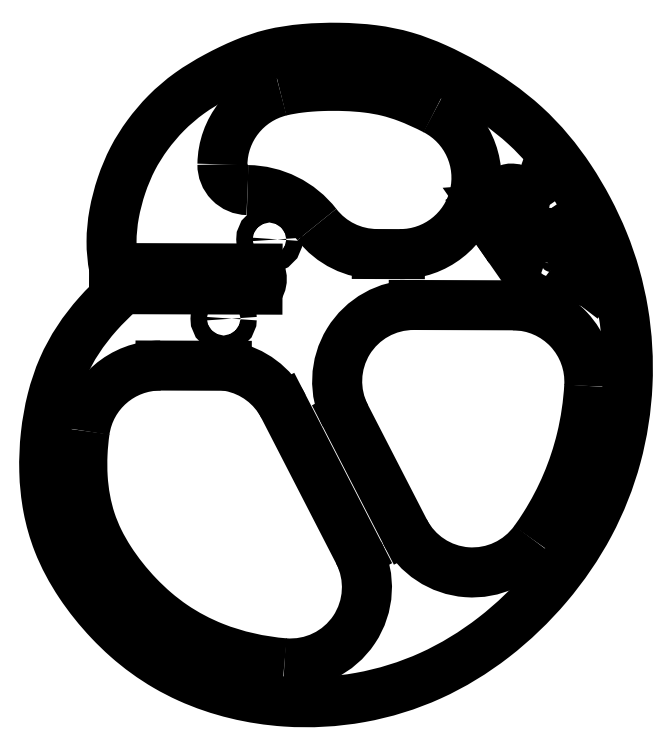
<metadata>
{"format":"dxf","ext":"dxf","renderer":"ezdxf+matplotlib","layout":"modelspace","background":"white","min_lineweight":24,"dpi":150}
</metadata>
<code>
0
SECTION
2
ENTITIES
0
LINE
8
0
10
-1268
20
-762.3
30
0
11
-1212
21
-762.5
31
0
0
ARC
8
0
10
-1216
20
-766.6
30
0
40
6
50
-43.95
51
43.58
0
ARC
8
0
10
-1215
20
-721.6
30
0
40
10
50
179.3
51
269.3
0
ARC
8
0
10
-1195
20
-721.9
30
0
40
30
50
104
51
179.3
0
SPLINE
8
0
210
0
220
0
230
1
70
     8
71
     3
72
    29
73
    25
74
     0
42
1e-09
43
1e-10
40
928.5
40
928.5
40
928.5
40
928.5
40
951.9
40
951.9
40
951.9
40
968.9
40
968.9
40
968.9
40
985.8
40
985.8
40
985.8
40
1020
40
1020
40
1020
40
1028
40
1028
40
1028
40
1037
40
1037
40
1037
40
1052
40
1052
40
1052
40
1054
40
1054
40
1054
40
1054
10
-1142
20
-700.2
30
0
10
-1146
20
-698.2
30
0
10
-1149
20
-696.5
30
0
10
-1153
20
-695.2
30
0
10
-1155
20
-694.2
30
0
10
-1158
20
-693.4
30
0
10
-1160
20
-692.8
30
0
10
-1163
20
-692.2
30
0
10
-1166
20
-691.7
30
0
10
-1168
20
-691.4
30
0
10
-1174
20
-690.7
30
0
10
-1180
20
-690.5
30
0
10
-1186
20
-690.7
30
0
10
-1188
20
-690.8
30
0
10
-1189
20
-690.9
30
0
10
-1191
20
-691
30
0
10
-1192
20
-691.1
30
0
10
-1194
20
-691.2
30
0
10
-1195
20
-691.4
30
0
10
-1198
20
-691.7
30
0
10
-1200
20
-692.1
30
0
10
-1202
20
-692.6
30
0
10
-1202
20
-692.7
30
0
10
-1203
20
-692.7
30
0
10
-1203
20
-692.8
30
0
0
ARC
8
0
10
-1156
20
-726.8
30
0
40
30
50
-90.19
51
62.73
0
LINE
8
0
10
-1156
20
-756.8
30
0
11
-1165
21
-756.8
31
0
0
ARC
8
0
10
-1165
20
-726.8
30
0
40
30
50
217.8
51
269.8
0
ARC
8
0
10
-1216
20
-766.6
30
0
40
35
50
37.79
51
89.34
0
LINE
8
0
10
-1081
20
-761.3
30
0
11
-1078
21
-760.2
31
0
0
ARC
8
0
10
-1078
20
-760.7
30
0
40
0.5172
50
-8.321
51
116.4
0
LINE
8
0
10
-1078
20
-760.7
30
0
11
-1079
21
-768
31
0
0
ARC
8
0
10
-1079
20
-767.9
30
0
40
0.6483
50
232.6
51
351.7
0
LINE
8
0
10
-1080
20
-768.4
30
0
11
-1085
21
-764.4
31
0
0
ARC
8
0
10
-1085
20
-764
30
0
40
0.5302
50
116.4
51
232.6
0
LINE
8
0
10
-1085
20
-763.5
30
0
11
-1083
21
-762.3
31
0
0
ELLIPSE
8
0
10
-1197
20
-768.7
30
0
11
-106.9
21
71.28
31
0
210
0
220
0
230
1
40
0.7589
41
3.922
42
4.065
0
ARC
8
0
10
-1088
20
-746.5
30
0
40
1.098
50
124.5
51
206.5
0
LINE
8
0
10
-1089
20
-745.6
30
0
11
-1088
21
-745.5
31
0
0
ARC
8
0
10
-1088
20
-746.3
30
0
40
0.9705
50
26.54
51
124.5
0
ELLIPSE
8
0
10
-1185
20
-767
30
0
11
-94.34
21
76.35
31
0
210
0
220
0
230
1
40
0.7523
41
4.018
42
4.168
0
ARC
8
0
10
-1216
20
-766.6
30
0
40
35
50
257.2
51
259.2
0
ARC
8
0
10
-1228
20
-830.5
30
0
40
30
50
27.21
51
79.23
0
LINE
8
0
10
-1201
20
-816.8
30
0
11
-1172
21
-874.2
31
0
0
ARC
8
0
10
-1199
20
-887.9
30
0
40
30
50
-94.68
51
27.21
0
SPLINE
8
0
210
0
220
0
230
1
70
     8
71
     3
72
    35
73
    31
74
     0
42
1e-09
43
1e-10
40
105.3
40
105.3
40
105.3
40
105.3
40
122.2
40
122.2
40
122.2
40
139.2
40
139.2
40
139.2
40
173
40
173
40
173
40
189.9
40
189.9
40
189.9
40
206.9
40
206.9
40
206.9
40
240.7
40
240.7
40
240.7
40
257.7
40
257.7
40
257.7
40
274.6
40
274.6
40
274.6
40
308.5
40
308.5
40
308.5
40
360
40
360
40
360
40
360
10
-1280
20
-826.4
30
0
10
-1280
20
-829.4
30
0
10
-1280
20
-832.4
30
0
10
-1280
20
-835.5
30
0
10
-1281
20
-838.5
30
0
10
-1281
20
-841.6
30
0
10
-1280
20
-844.6
30
0
10
-1280
20
-850.6
30
0
10
-1279
20
-856.3
30
0
10
-1277
20
-861.7
30
0
10
-1276
20
-864.4
30
0
10
-1275
20
-867
30
0
10
-1274
20
-869.6
30
0
10
-1273
20
-872.2
30
0
10
-1271
20
-874.7
30
0
10
-1270
20
-877.2
30
0
10
-1267
20
-882.1
30
0
10
-1263
20
-886.9
30
0
10
-1259
20
-891.3
30
0
10
-1256
20
-893.4
30
0
10
-1254
20
-895.5
30
0
10
-1252
20
-897.5
30
0
10
-1250
20
-899.4
30
0
10
-1247
20
-901.3
30
0
10
-1245
20
-903
30
0
10
-1240
20
-906.3
30
0
10
-1234
20
-909.2
30
0
10
-1229
20
-911.5
30
0
10
-1220
20
-914.9
30
0
10
-1211
20
-917
30
0
10
-1201
20
-917.8
30
0
0
ARC
8
0
10
-1250
20
-830.7
30
0
40
30
50
89.81
51
171.8
0
LINE
8
0
10
-1250
20
-800.7
30
0
11
-1224
21
-800.8
31
0
0
ARC
8
0
10
-1111
20
-807
30
0
40
30
50
-3.341
51
89.81
0
SPLINE
8
0
210
0
220
0
230
1
70
     8
71
     3
72
    14
73
    10
74
     0
42
1e-09
43
1e-10
40
566.6
40
566.6
40
566.6
40
566.6
40
579.4
40
579.4
40
579.4
40
647.1
40
647.1
40
647.1
40
685.4
40
685.4
40
685.4
40
685.4
10
-1103
20
-869.6
30
0
10
-1101
20
-867.6
30
0
10
-1100
20
-865.7
30
0
10
-1099
20
-863.7
30
0
10
-1092
20
-853.1
30
0
10
-1087
20
-841.6
30
0
10
-1084
20
-829.5
30
0
10
-1083
20
-822.7
30
0
10
-1082
20
-815.7
30
0
10
-1081
20
-808.7
30
0
0
ARC
8
0
10
-1127
20
-852.1
30
0
40
30
50
207.2
51
324.3
0
LINE
8
0
10
-1154
20
-865.8
30
0
11
-1177
21
-820.6
31
0
0
ARC
8
0
10
-1150
20
-806.8
30
0
40
30
50
89.81
51
207.2
0
LINE
8
0
10
-1150
20
-776.8
30
0
11
-1111
21
-777
31
0
0
LWPOLYLINE
8
0
90
       31
70
     1
43
0
10
-1114
20
-731.9
42
-0.07287
10
-1113
20
-731.2
42
-0.06832
10
-1111
20
-731.1
42
-0.1638
10
-1109
20
-732.1
42
-0.05466
10
-1108
20
-733.1
42
-0.04704
10
-1107
20
-734.3
42
-0.1081
10
-1107
20
-736.4
42
-0.2379
10
-1108
20
-739.9
42
-0.1902
10
-1112
20
-741
42
-0.02869
10
-1113
20
-740.9
10
-1114
20
-740.7
10
-1116
20
-740.2
10
-1118
20
-739.6
10
-1119
20
-739.3
10
-1120
20
-739.2
10
-1121
20
-739.2
10
-1116
20
-745.7
10
-1118
20
-746.8
10
-1124
20
-738.1
42
-0.1158
10
-1123
20
-737.4
42
-0.07569
10
-1120
20
-737.3
10
-1119
20
-737.5
10
-1118
20
-737.7
10
-1117
20
-738.1
42
0.02893
10
-1113
20
-738.9
42
0.03045
10
-1112
20
-739
42
0.07291
10
-1111
20
-738.9
42
0.1062
10
-1109
20
-738.3
42
0.405
10
-1109
20
-734.4
42
0.07873
10
-1110
20
-733.5
42
0.3445
10
-1113
20
-733.6
0
LWPOLYLINE
8
0
90
       12
70
     1
43
0
10
-1102
20
-741.3
10
-1104
20
-739.3
10
-1107
20
-748.1
10
-1117
20
-747.8
10
-1116
20
-749.9
10
-1108
20
-750
10
-1110
20
-757.7
10
-1109
20
-759.9
10
-1105
20
-750.1
10
-1096
20
-750.4
10
-1097
20
-748.5
10
-1105
20
-748.3
0
LWPOLYLINE
8
0
90
       51
70
     1
43
0
10
-1093
20
-763
10
-1092
20
-764.6
42
0.2468
10
-1090
20
-760.8
42
0.06943
10
-1090
20
-759.2
42
0.06541
10
-1091
20
-757.3
42
0.08449
10
-1093
20
-755.2
42
0.05237
10
-1094
20
-754.5
42
0.206
10
-1097
20
-754.3
42
0.1088
10
-1098
20
-755.3
42
0.1304
10
-1099
20
-756.9
42
0.1175
10
-1099
20
-759.2
42
0.02635
10
-1099
20
-760.5
10
-1098
20
-762.7
10
-1098
20
-764.2
42
-0.04836
10
-1097
20
-765.2
42
-0.1034
10
-1098
20
-766.3
42
-0.1151
10
-1098
20
-767.1
42
-0.2723
10
-1100
20
-767.7
42
-0.1104
10
-1102
20
-767
42
-0.07811
10
-1103
20
-765.4
42
-0.1071
10
-1104
20
-763.1
42
-0.05797
10
-1104
20
-762.2
42
-0.07231
10
-1104
20
-761.4
42
-0.06085
10
-1103
20
-760.6
42
-0.05713
10
-1103
20
-759.7
10
-1104
20
-758.2
42
0.2632
10
-1106
20
-762.8
42
0.0711
10
-1106
20
-764.6
42
0.06052
10
-1104
20
-766.9
42
0.09516
10
-1102
20
-768.9
42
0.0561
10
-1101
20
-769.4
42
0.08286
10
-1100
20
-769.8
42
0.09373
10
-1098
20
-769.5
42
0.2742
10
-1095
20
-766.3
42
0.0593
10
-1095
20
-765.2
42
0.05017
10
-1096
20
-764
10
-1096
20
-762.5
10
-1097
20
-760
10
-1097
20
-759.2
10
-1097
20
-758.5
10
-1097
20
-757.9
10
-1097
20
-757.6
42
-0.2995
10
-1096
20
-756.1
42
-0.1417
10
-1095
20
-756.3
42
-0.06753
10
-1094
20
-756.7
42
-0.0461
10
-1093
20
-757.4
42
-0.03366
10
-1092
20
-758.4
42
-0.04736
10
-1092
20
-759.4
42
-0.06425
10
-1092
20
-760.2
42
-0.07666
10
-1092
20
-761.1
42
-0.0959
10
-1092
20
-762.1
42
-0.07482
0
SPLINE
8
0
210
0
220
0
230
1
70
     8
71
     3
72
    51
73
    47
74
     0
42
1e-09
43
1e-10
40
0.5354
40
0.5354
40
0.5354
40
0.5354
40
19.34
40
58.03
40
77.38
40
96.72
40
116.1
40
135.4
40
154.8
40
180.6
40
206.3
40
219.2
40
245
40
257.9
40
309.5
40
348.2
40
386.9
40
425.6
40
464.3
40
503
40
541.7
40
580.3
40
619
40
638.4
40
657.7
40
677.1
40
696.4
40
735.1
40
773.8
40
793.1
40
812.5
40
831.8
40
851.2
40
870.5
40
889.9
40
909.2
40
918.9
40
928.6
40
947.9
40
967.2
40
986.6
40
1006
40
1025
40
1045
40
1064
40
1083
40
1083
40
1083
40
1083
10
-1265
20
-770.6
30
0
10
-1269
20
-774.3
30
0
10
-1278
20
-783.5
30
0
10
-1287
20
-797.2
30
0
10
-1293
20
-813.9
30
0
10
-1295
20
-827.8
30
0
10
-1296
20
-842.3
30
0
10
-1294
20
-856.7
30
0
10
-1290
20
-871.9
30
0
10
-1282
20
-886.9
30
0
10
-1272
20
-899.1
30
0
10
-1261
20
-910.1
30
0
10
-1250
20
-917.7
30
0
10
-1230
20
-928.1
30
0
10
-1204
20
-934.3
30
0
10
-1171
20
-932.4
30
0
10
-1143
20
-923.8
30
0
10
-1118
20
-908.5
30
0
10
-1097
20
-887.9
30
0
10
-1080
20
-863.6
30
0
10
-1069
20
-836.7
30
0
10
-1065
20
-808.2
30
0
10
-1066
20
-784
30
0
10
-1071
20
-765.3
30
0
10
-1075
20
-751.8
30
0
10
-1081
20
-739.1
30
0
10
-1091
20
-723.1
30
0
10
-1105
20
-705.4
30
0
10
-1125
20
-691.7
30
0
10
-1142
20
-683.3
30
0
10
-1154
20
-678.8
30
0
10
-1166
20
-676.3
30
0
10
-1180
20
-675.4
30
0
10
-1193
20
-675.9
30
0
10
-1206
20
-677.8
30
0
10
-1215
20
-680.9
30
0
10
-1222
20
-684.2
30
0
10
-1230
20
-687.9
30
0
10
-1239
20
-693.3
30
0
10
-1248
20
-701.2
30
0
10
-1255
20
-709.9
30
0
10
-1261
20
-719
30
0
10
-1265
20
-729.7
30
0
10
-1268
20
-741.1
30
0
10
-1269
20
-751.9
30
0
10
-1269
20
-758.8
30
0
10
-1268
20
-762.3
30
0
0
LINE
8
0
10
-1212
20
-770.8
30
0
11
-1265
21
-770.6
31
0
0
CIRCLE
8
0
10
-1207
20
-751
30
0
40
3.2
0
CIRCLE
8
0
10
-1225
20
-782.2
30
0
40
3.2
0
ENDSEC
0
EOF

</code>
